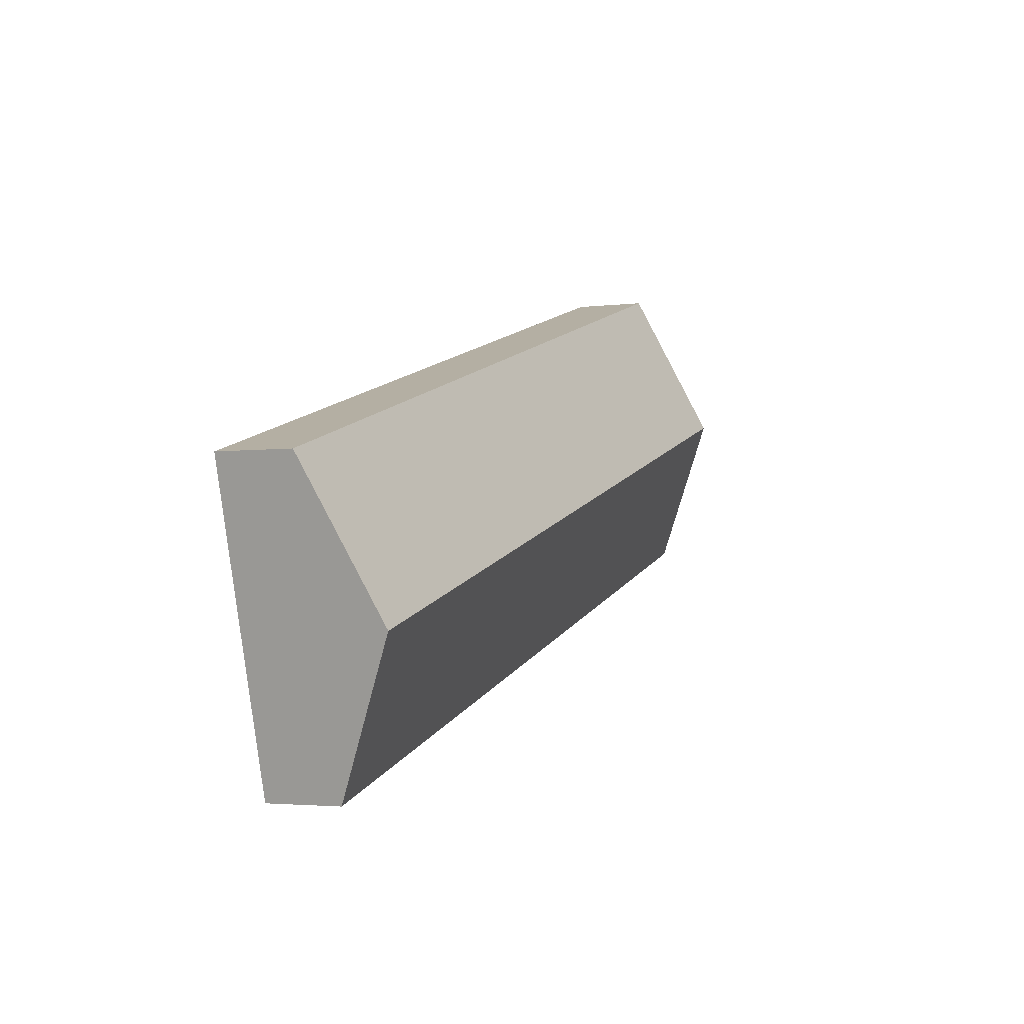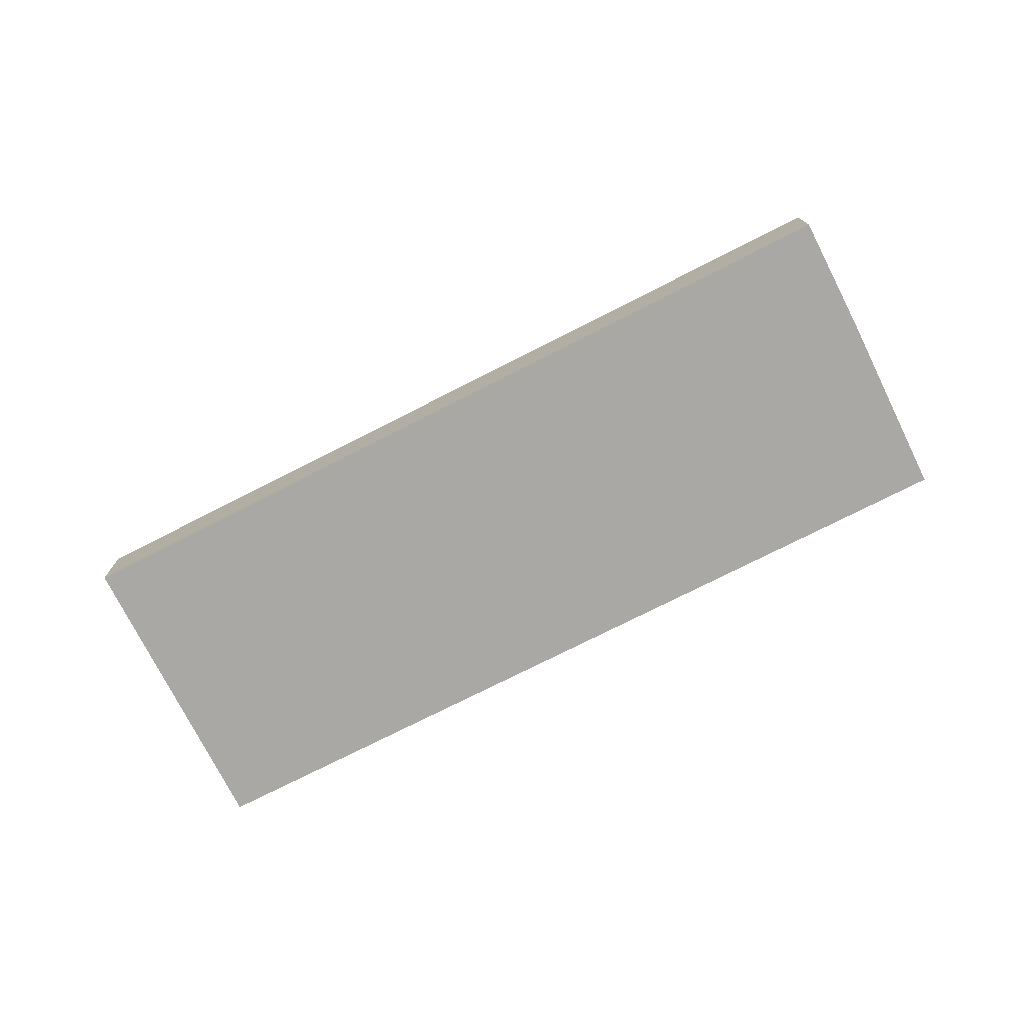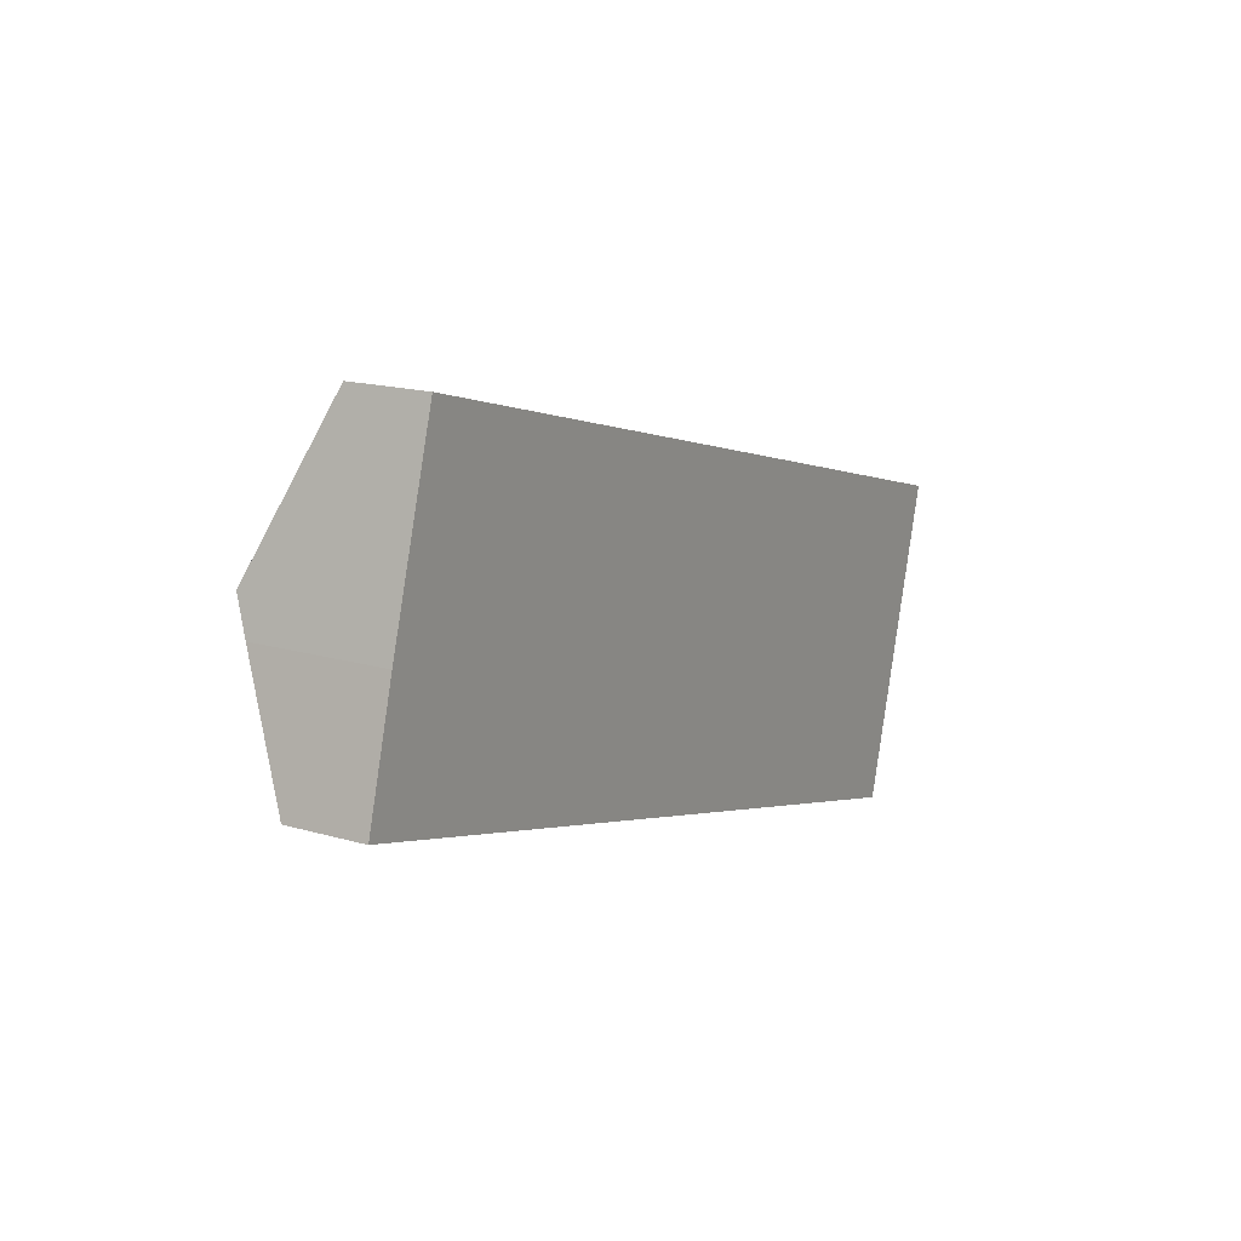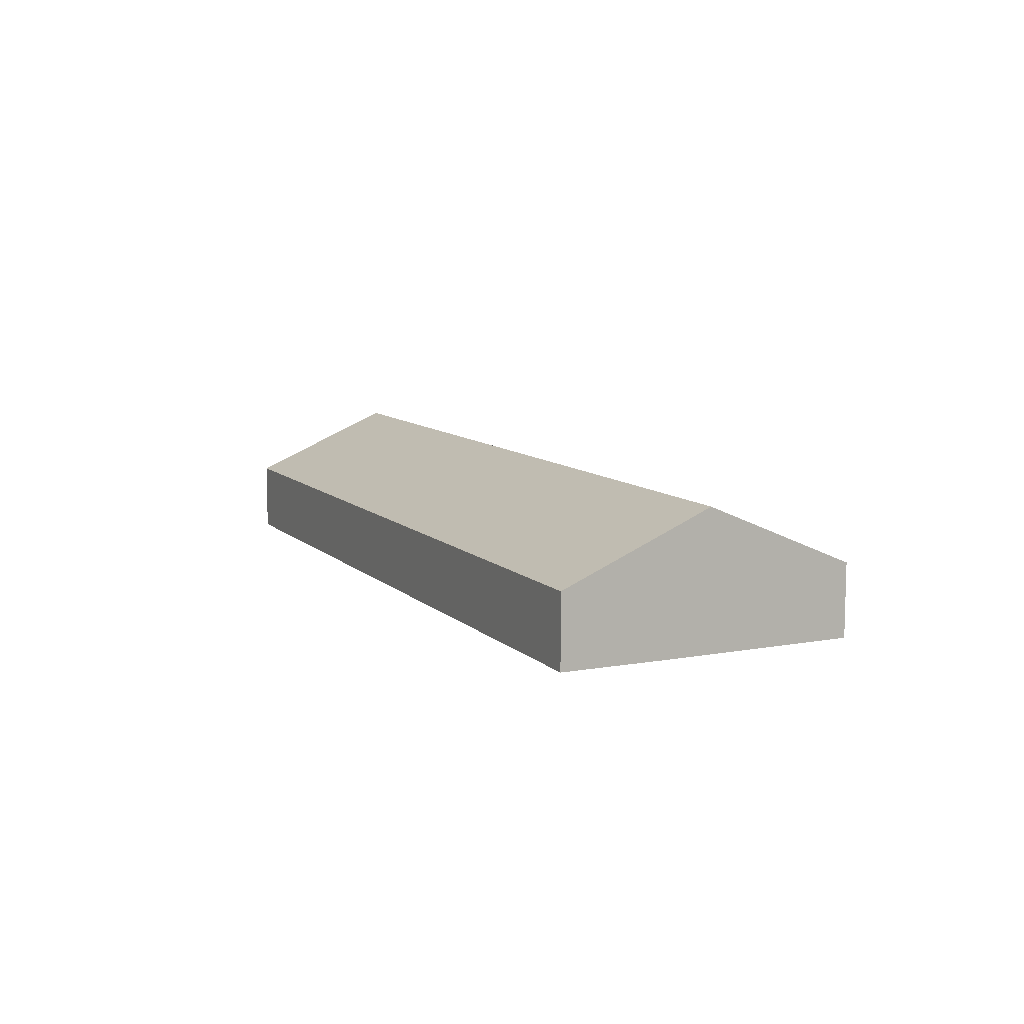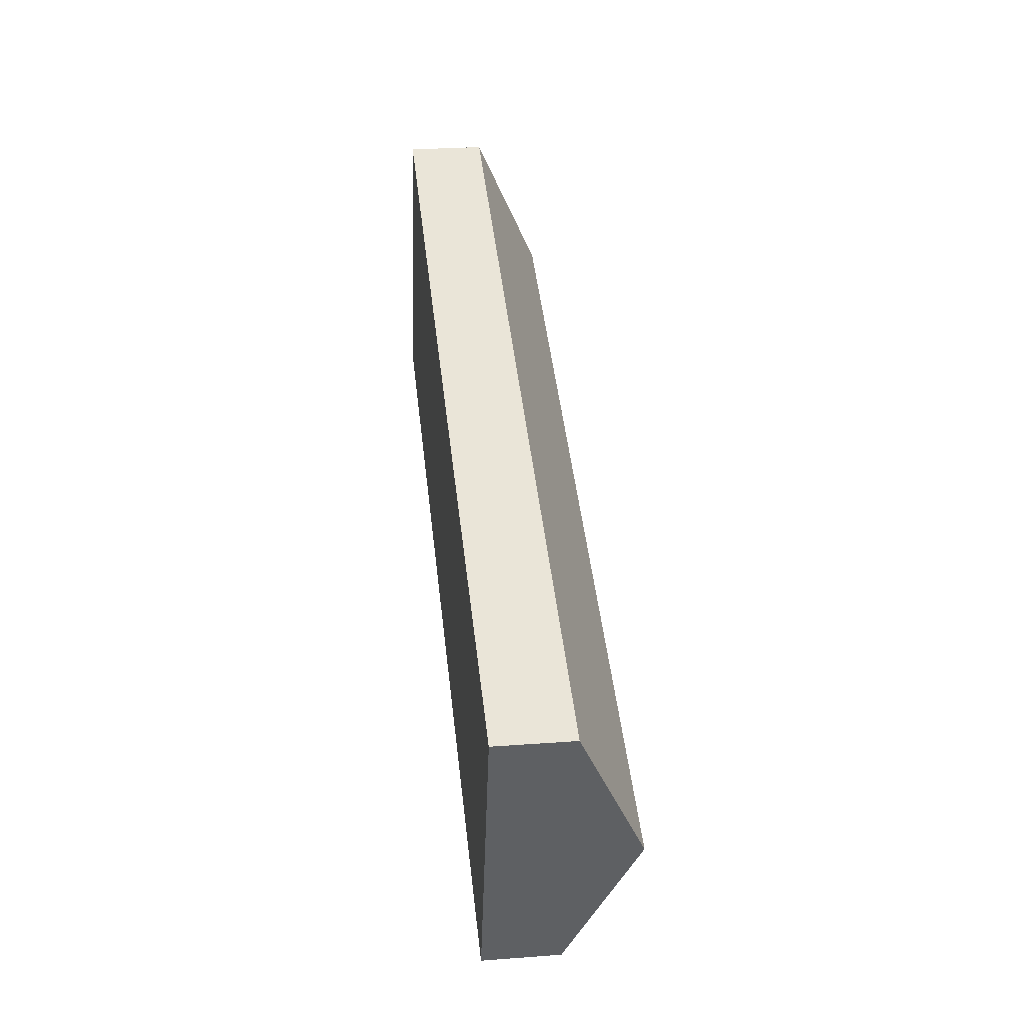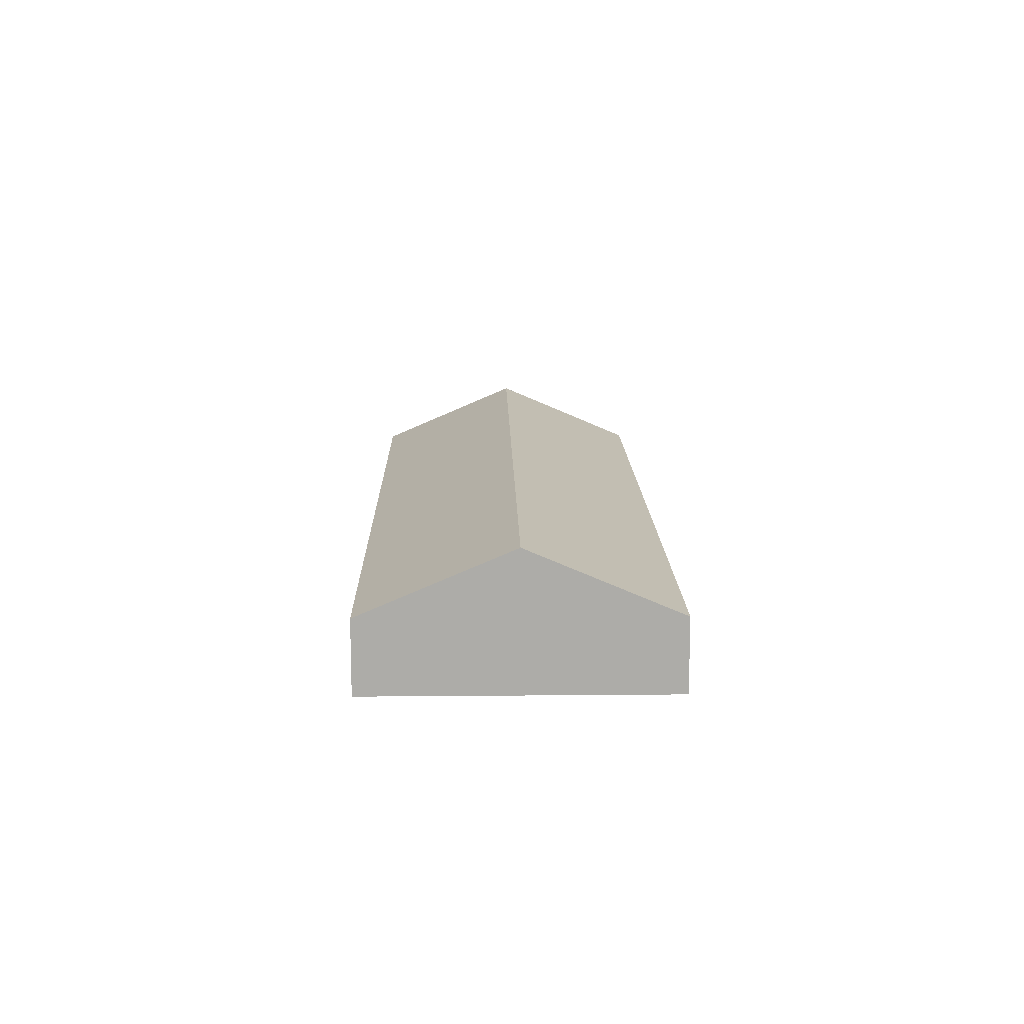
<metadata>
{"format":"obj","ext":"obj","renderer":"f3d","projection":"perspective","resolution":1024,"background":"white","views":[{"elev":-3.0,"azim":113.6,"up":"+Z"},{"elev":-74.9,"azim":-137.0,"up":"+Y"},{"elev":16.8,"azim":-59.5,"up":"+Z"},{"elev":9.5,"azim":-99.2,"up":"+Y"},{"elev":28.1,"azim":83.6,"up":"+Z"},{"elev":13.5,"azim":105.0,"up":"+Y"}]}
</metadata>
<code>
v  2.691 3.428 9.156
v  31.56 5.094 -3.227
v  1.554 5.094 5.402
v  3.185 2.703 10.79
v  17.95 2.705 6.538
v  33.12 2.709 2.164
v  29.99 2.706 -8.626
v  0.049 2.706 -0.014
v  1.193 4.565 4.21
v  0 2.706 1.657e-16
v  3.185 -6.606e-16 10.79
v  17.95 -4.003e-16 6.538
v  33.12 -1.325e-16 2.164
v  31.56 1.976e-16 -3.227
v  29.99 5.282e-16 -8.626
v  0.049 8.573e-19 -0.014
v  0 0 0
v  1.193 -2.578e-16 4.21
v  1.554 -3.308e-16 5.402
v  2.691 -5.606e-16 9.156
g defaultobject
f 1 2 3
f 2 1 4
f 2 4 5
f 2 5 6
f 7 3 2
f 3 7 8
f 3 8 9
f 9 8 10
f 11 5 4
f 5 11 12
f 5 12 6
f 6 12 13
f 13 2 6
f 2 13 14
f 2 14 7
f 7 14 15
f 15 8 7
f 8 15 16
f 8 16 10
f 10 16 17
f 10 18 9
f 18 10 17
f 18 3 9
f 3 18 1
f 1 18 19
f 1 19 20
f 1 20 4
f 4 20 11
f 16 18 17
f 18 16 15
f 18 15 19
f 19 15 20
f 20 15 11
f 11 15 12
f 12 15 13
f 13 15 14

</code>
